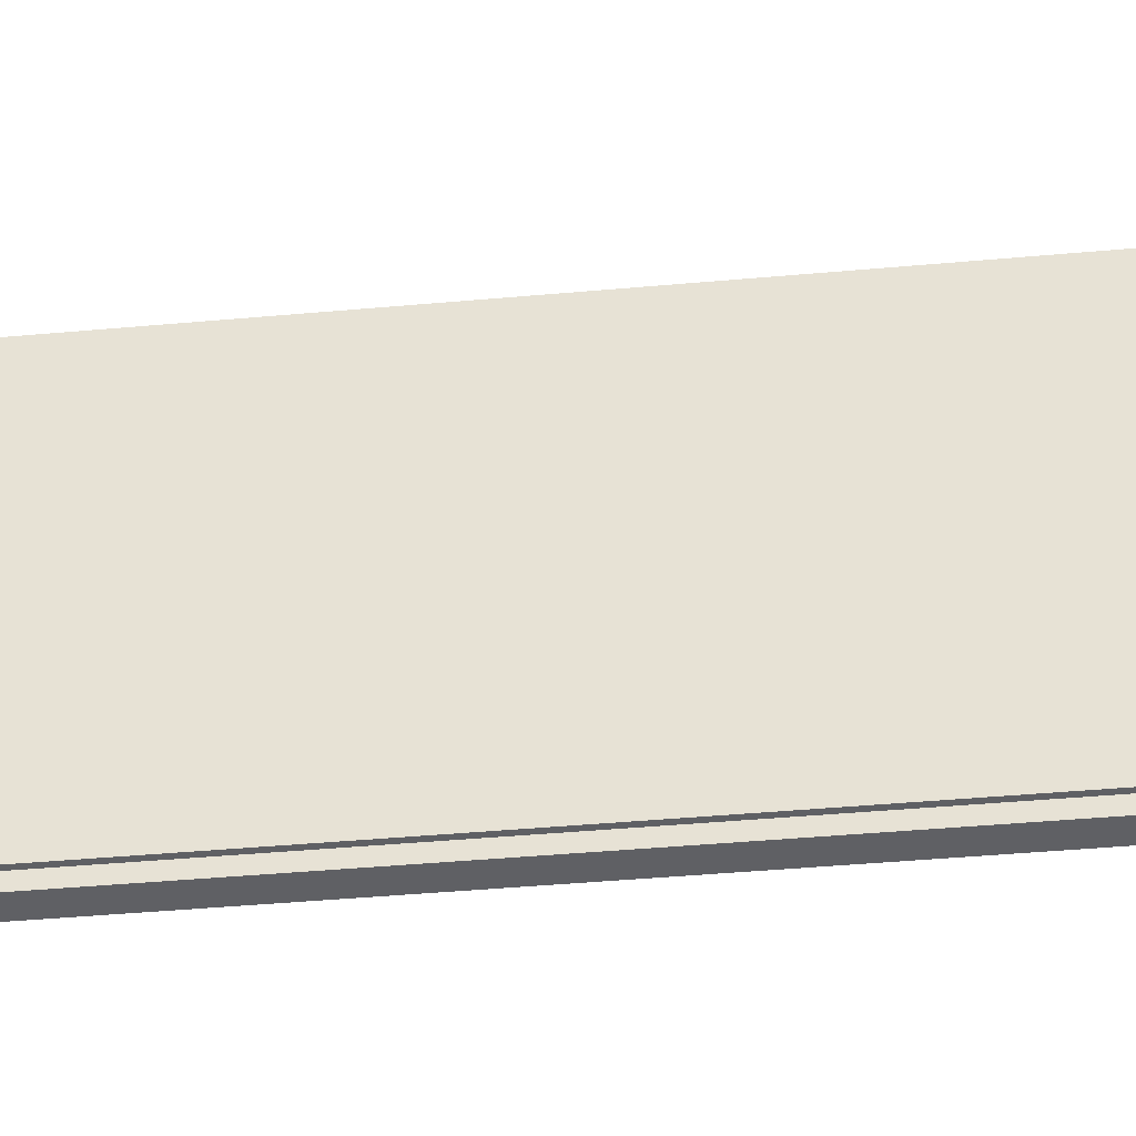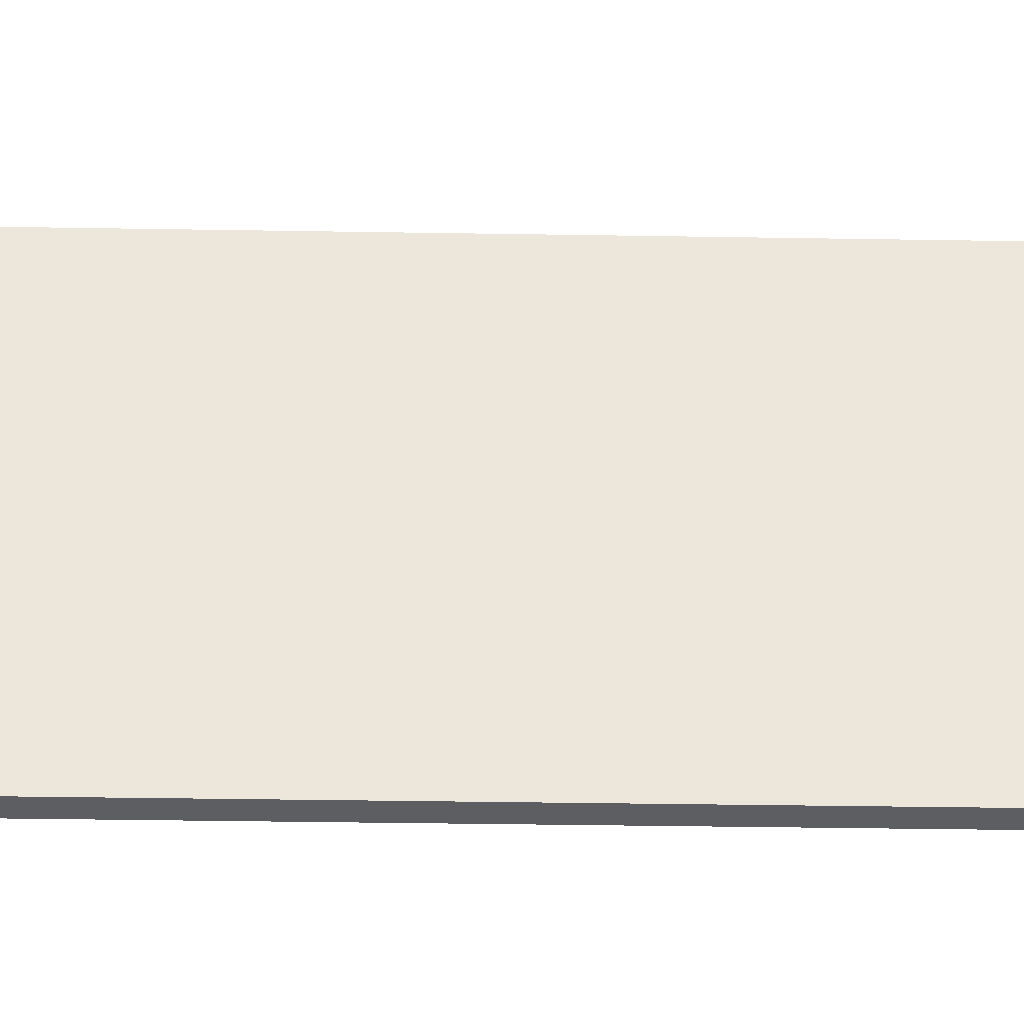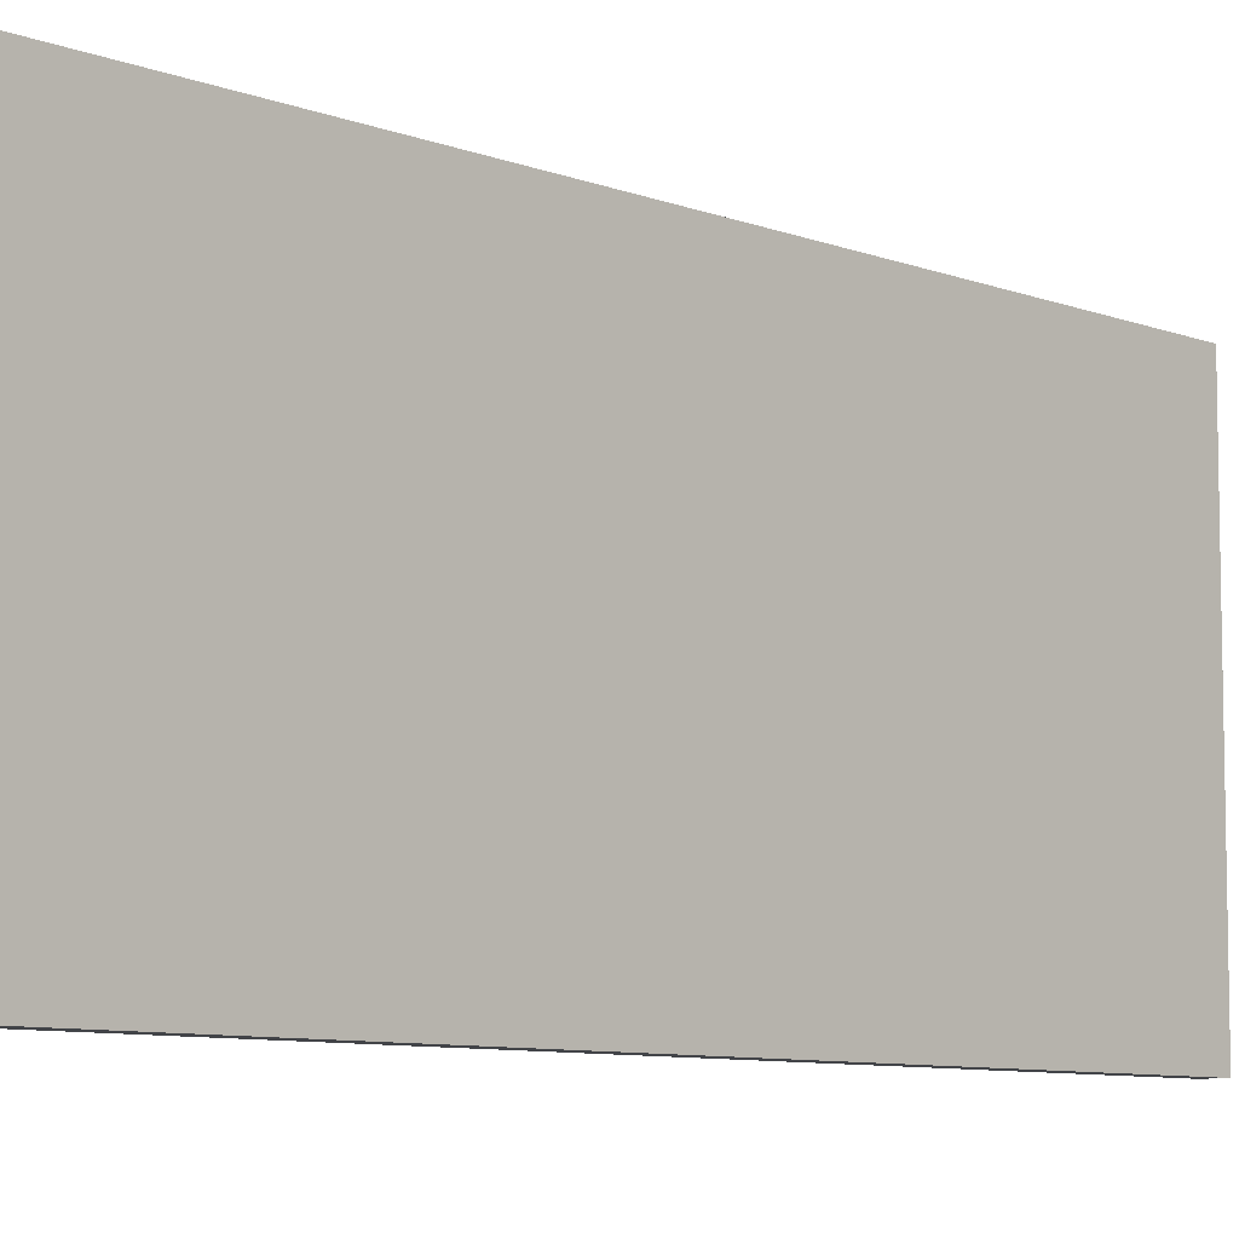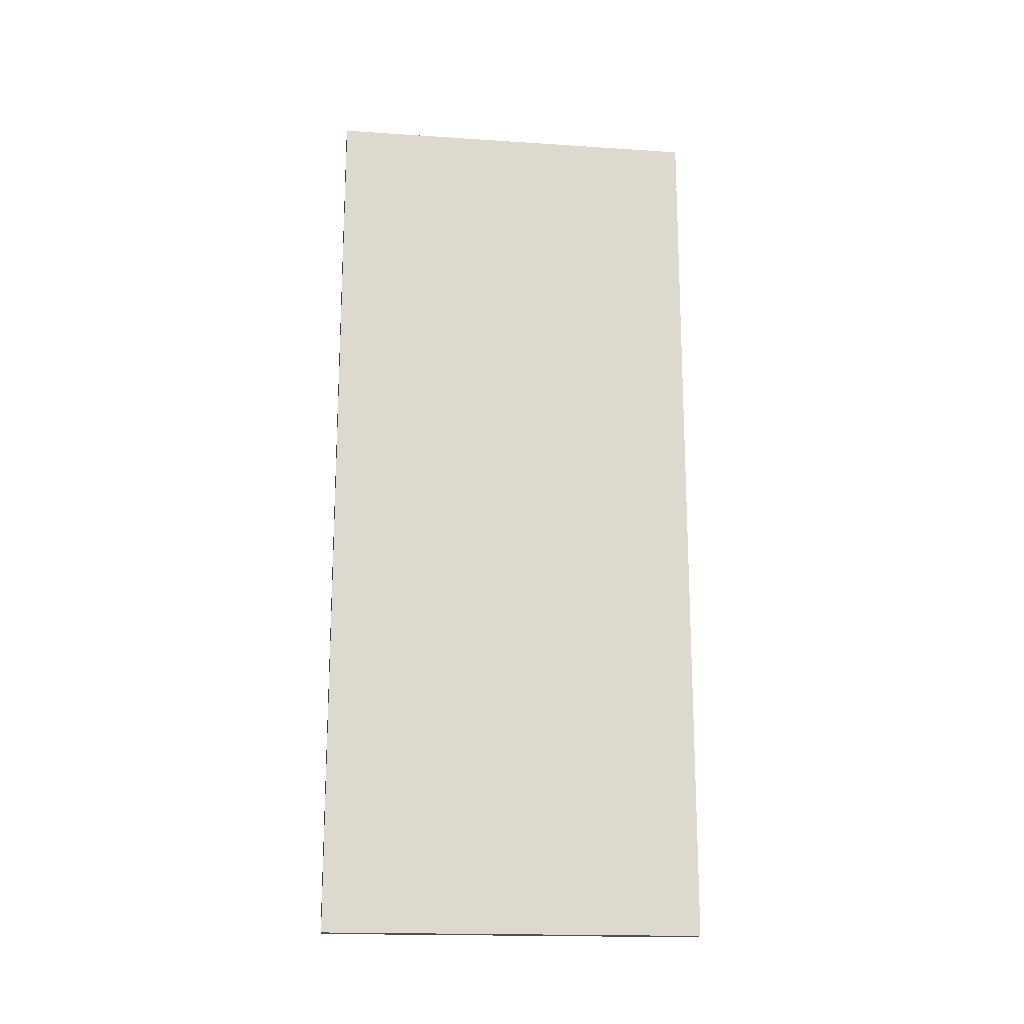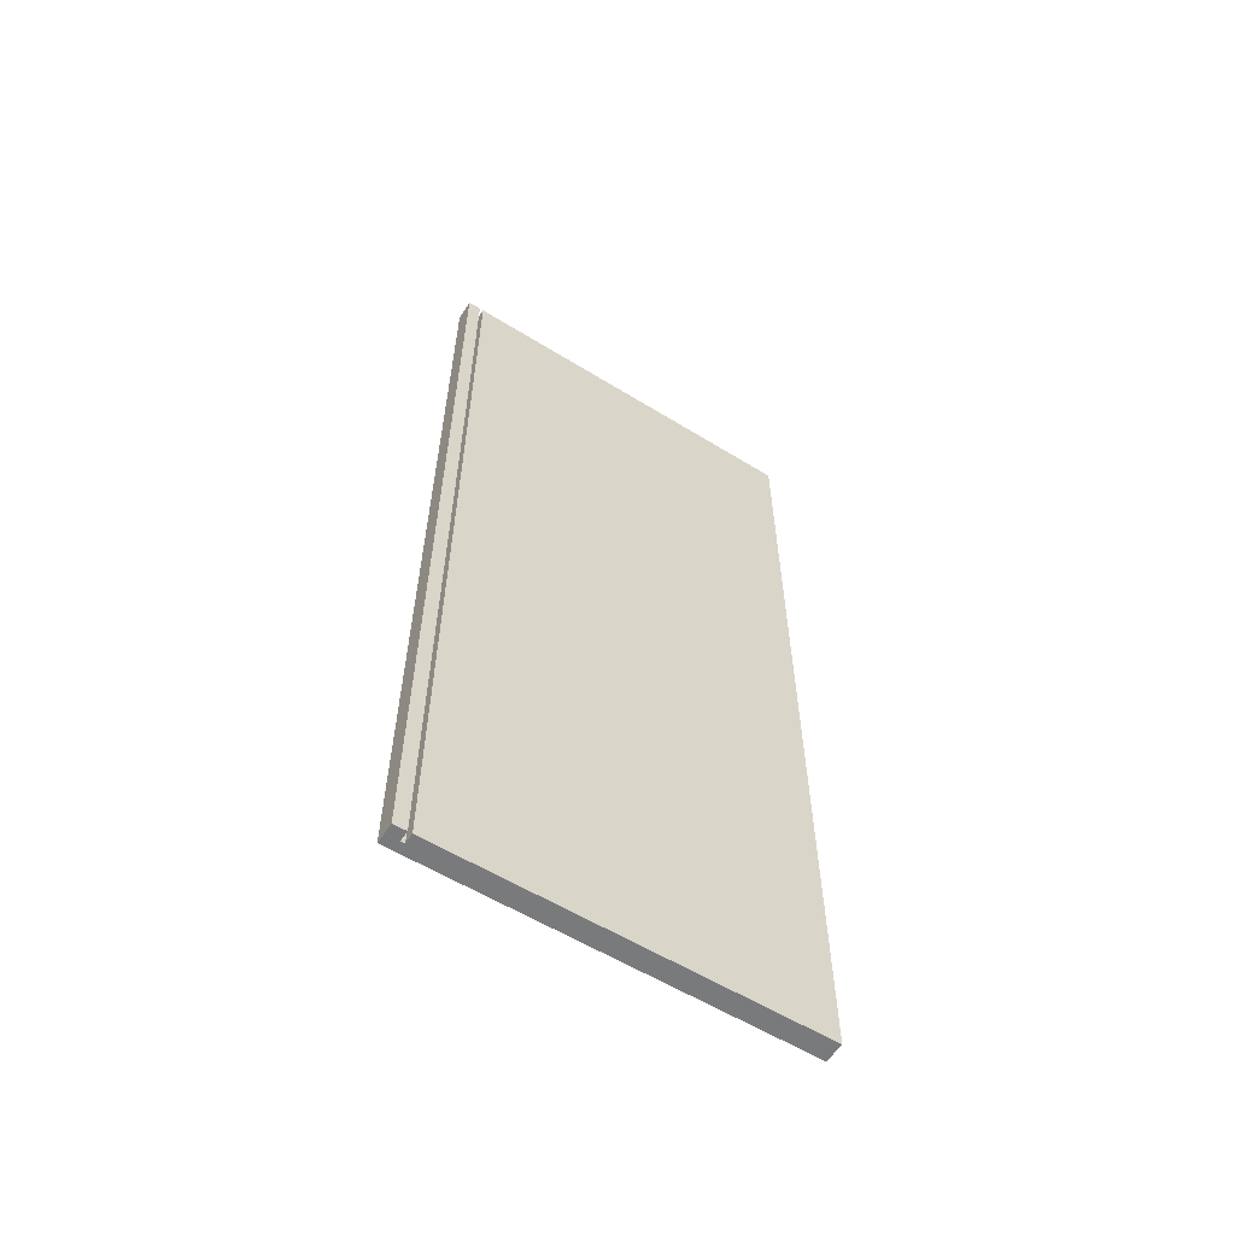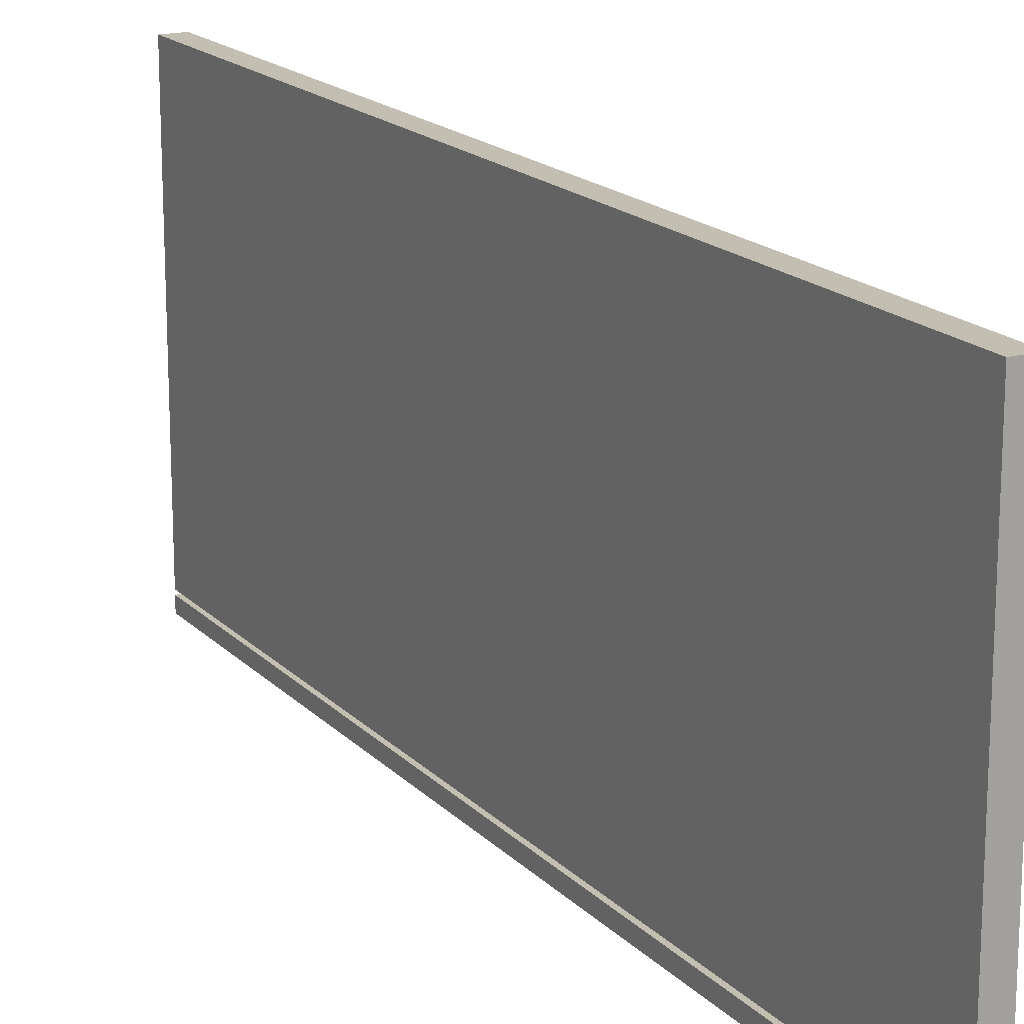
<metadata>
{"format":"obj","ext":"obj","renderer":"f3d","projection":"perspective","resolution":1024,"background":"white","views":[{"elev":-45.2,"azim":-84.1,"up":"+Z"},{"elev":-37.7,"azim":88.8,"up":"+Z"},{"elev":-8.1,"azim":43.1,"up":"+Z"},{"elev":-17.7,"azim":82.6,"up":"+Y"},{"elev":-58.0,"azim":-122.6,"up":"+Y"},{"elev":17.4,"azim":-28.4,"up":"+Z"}]}
</metadata>
<code>
o Group3/mesh2/mesh2-geometry#mesh2-geometry
v 0.6294 -0.7018 -0.3339
v 0.6129 -0.7018 -0.3132
v 0.5963 -0.7018 -0.3339
v 0.6294 -0.7018 0.2871
v 0.5963 -0.7018 -0.3132
v 0.6294 0.7472 -0.3339
v 0.6129 -0.7018 -0.307
v 0.5963 0.7472 -0.3132
v 0.5963 0.7472 -0.3339
v 0.6294 0.7472 0.2871
v 0.5963 -0.7018 -0.307
v 0.6129 0.7472 -0.307
v 0.6129 0.7472 -0.3132
v 0.5963 0.7472 0.2871
v 0.5963 -0.7018 0.2871
v 0.5963 0.7472 -0.307
f 1 2 3
f 2 1 4
f 5 3 2
f 3 6 1
f 6 4 1
f 2 4 7
f 8 3 5
f 2 8 5
f 6 3 9
f 4 6 10
f 7 4 11
f 12 2 7
f 3 8 9
f 8 2 13
f 8 6 9
f 13 10 6
f 14 4 10
f 11 4 15
f 11 12 7
f 2 12 13
f 6 8 13
f 10 13 12
f 4 14 15
f 10 16 14
f 14 11 15
f 12 11 16
f 10 12 16
f 11 14 16
f 3 2 1
f 4 1 2
f 2 3 5
f 1 6 3
f 1 4 6
f 7 4 2
f 5 3 8
f 5 8 2
f 9 3 6
f 10 6 4
f 11 4 7
f 7 2 12
f 9 8 3
f 13 2 8
f 9 6 8
f 6 10 13
f 10 4 14
f 15 4 11
f 7 12 11
f 13 12 2
f 13 8 6
f 12 13 10
f 15 14 4
f 14 16 10
f 15 11 14
f 16 11 12
f 16 12 10
f 16 14 11

</code>
